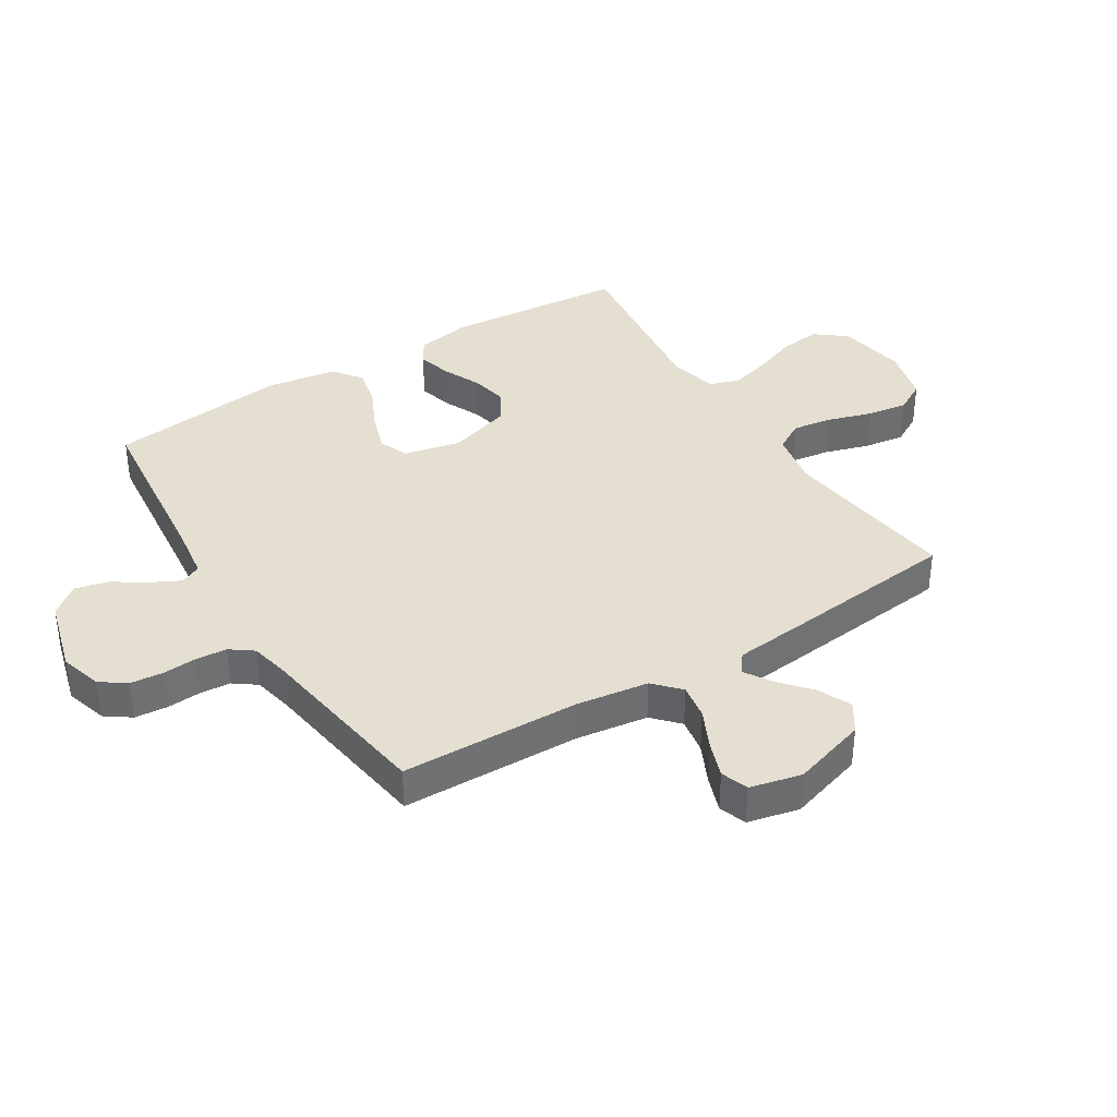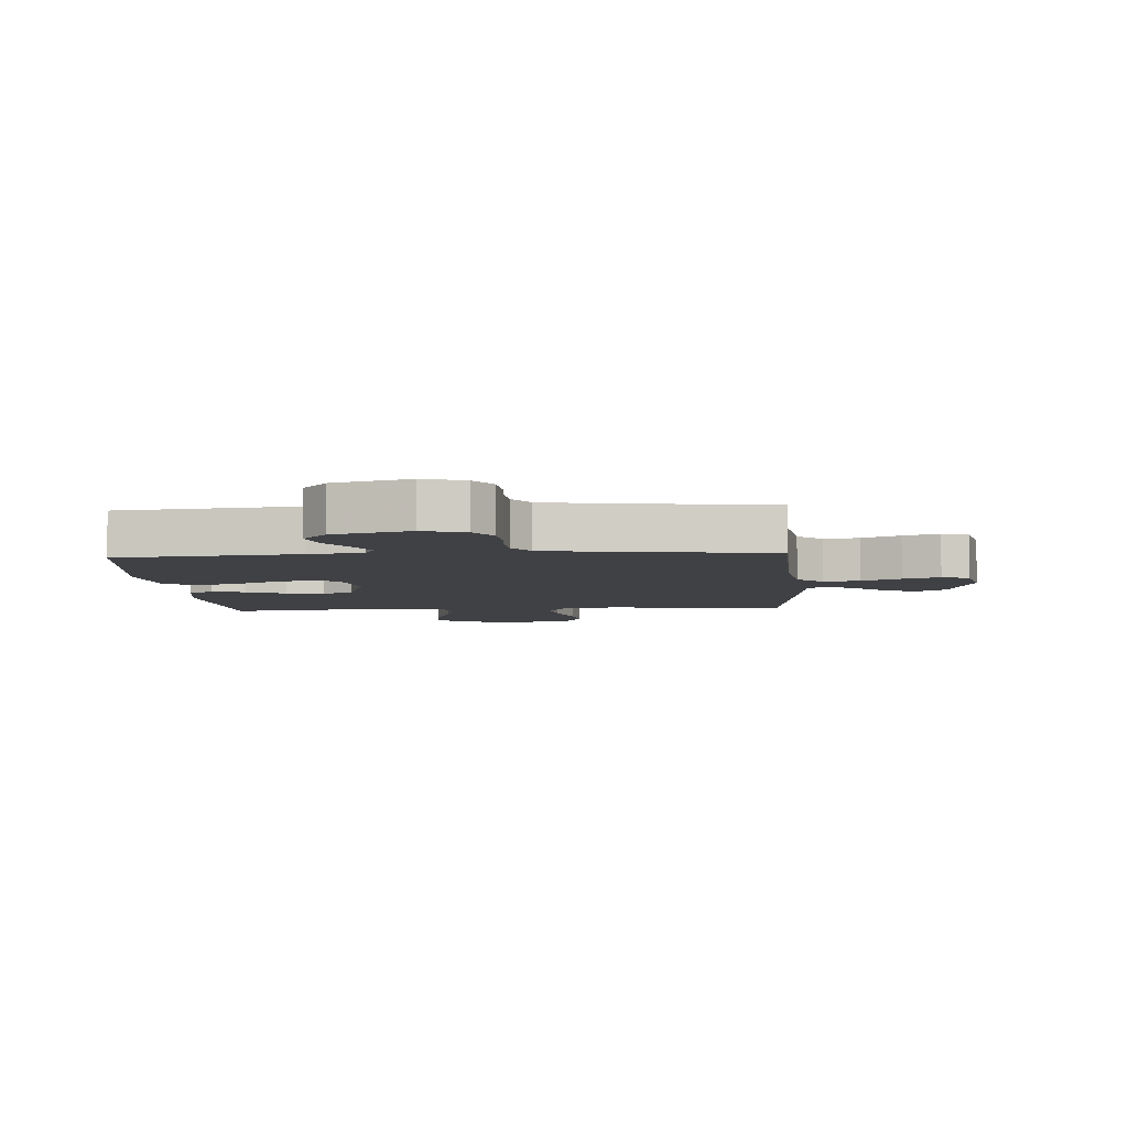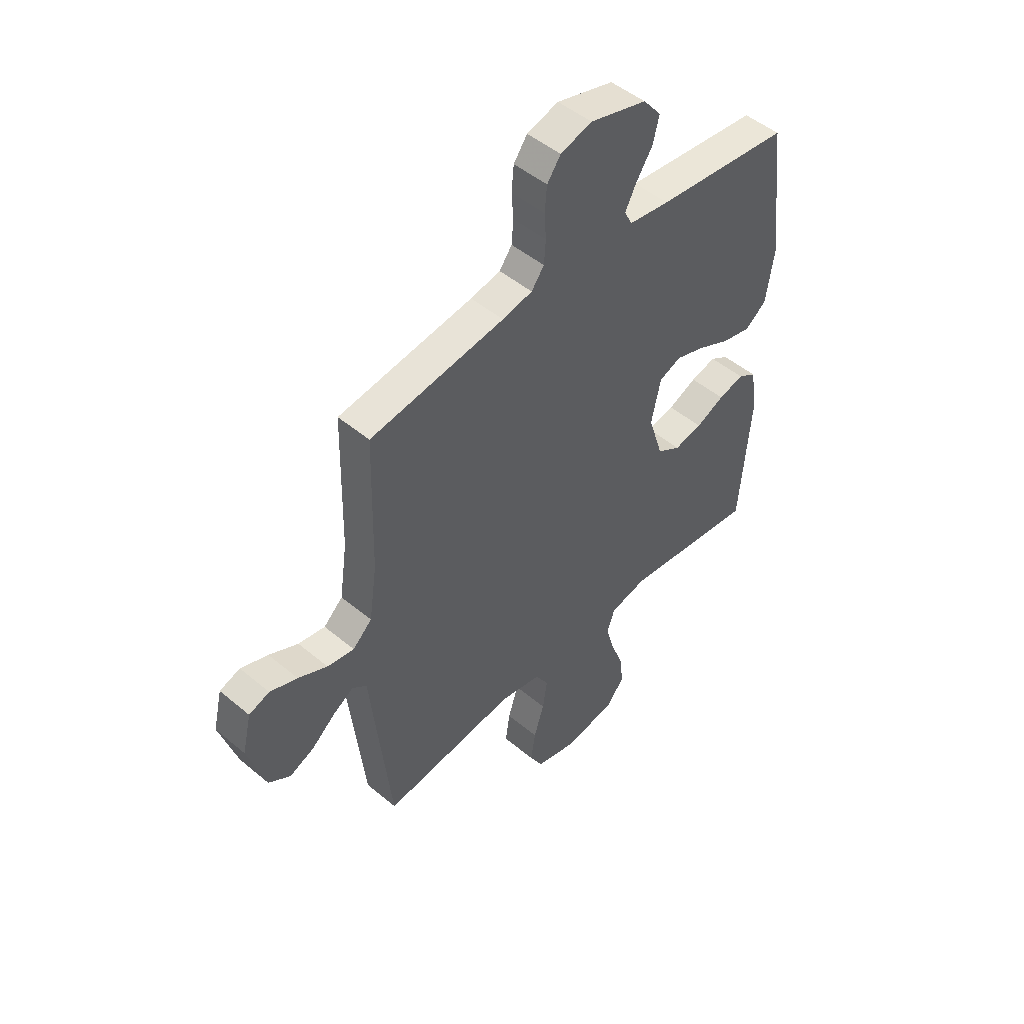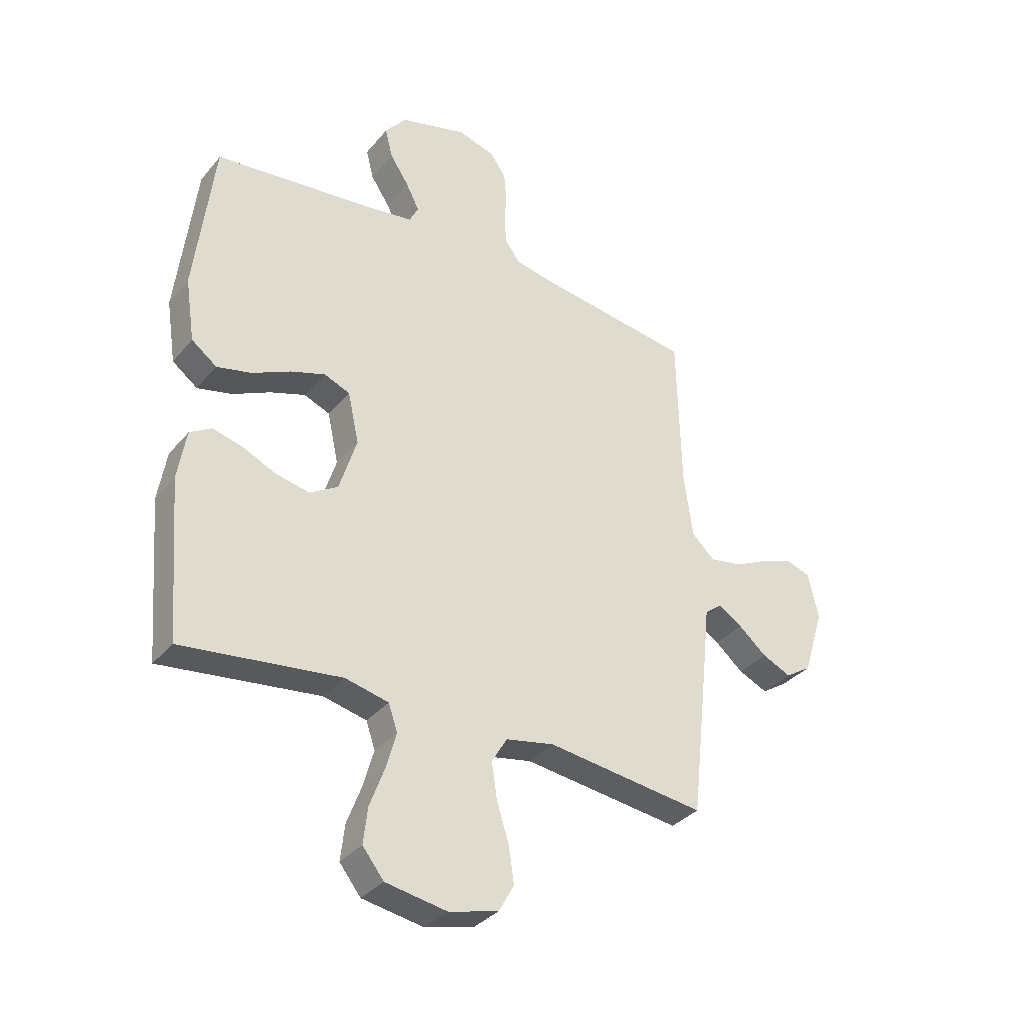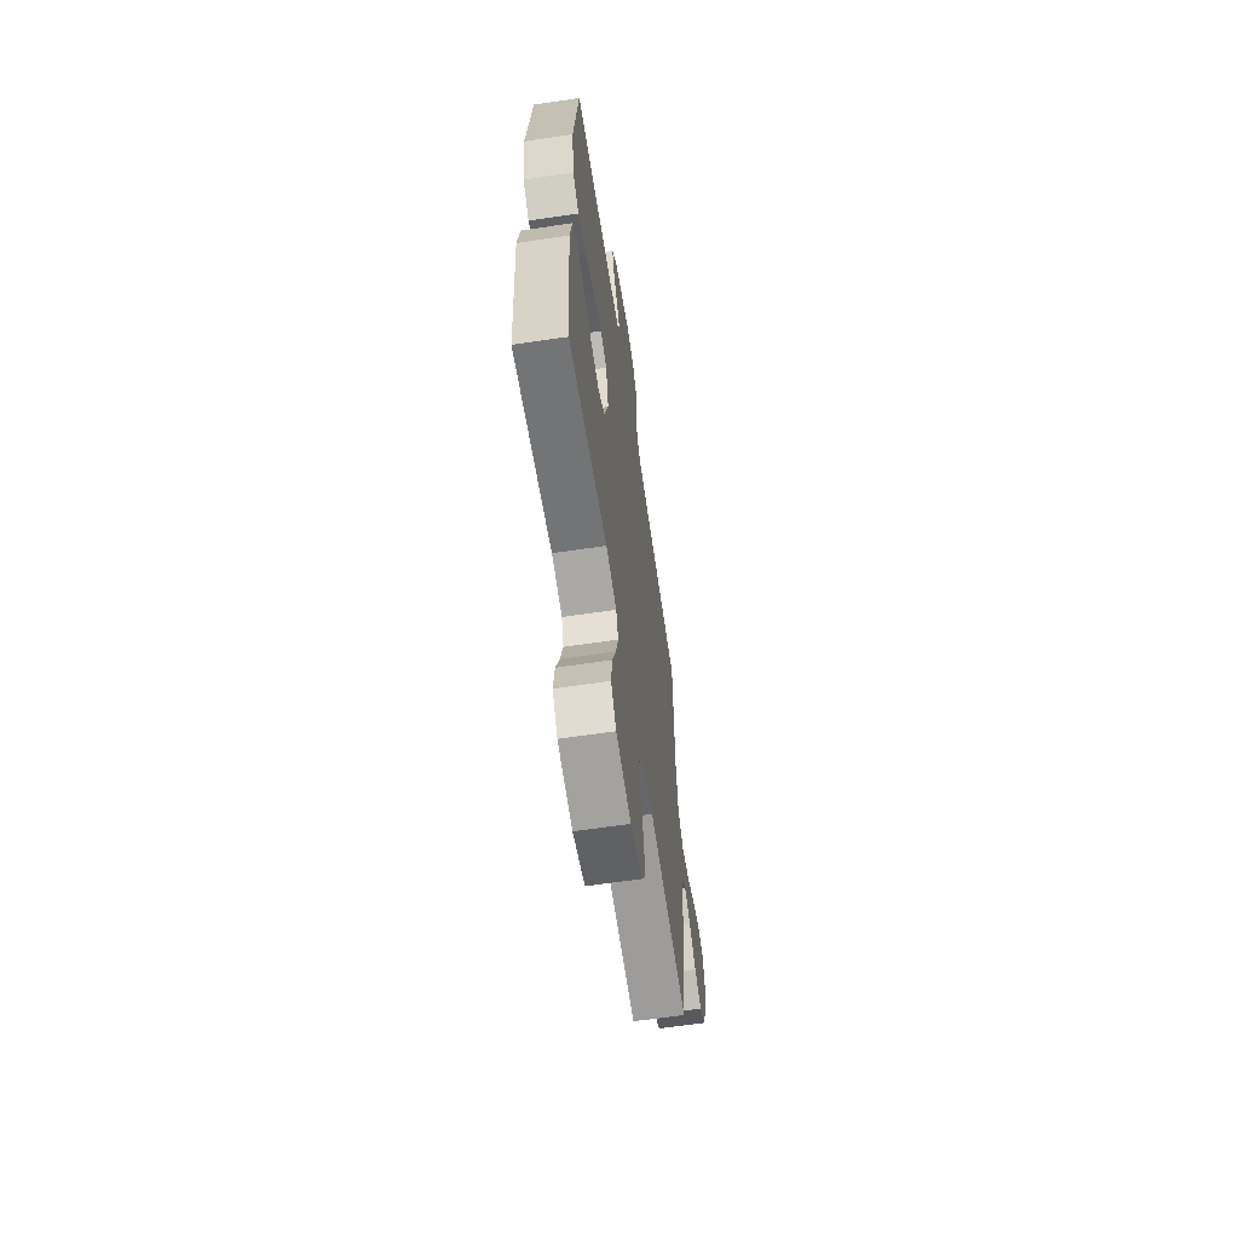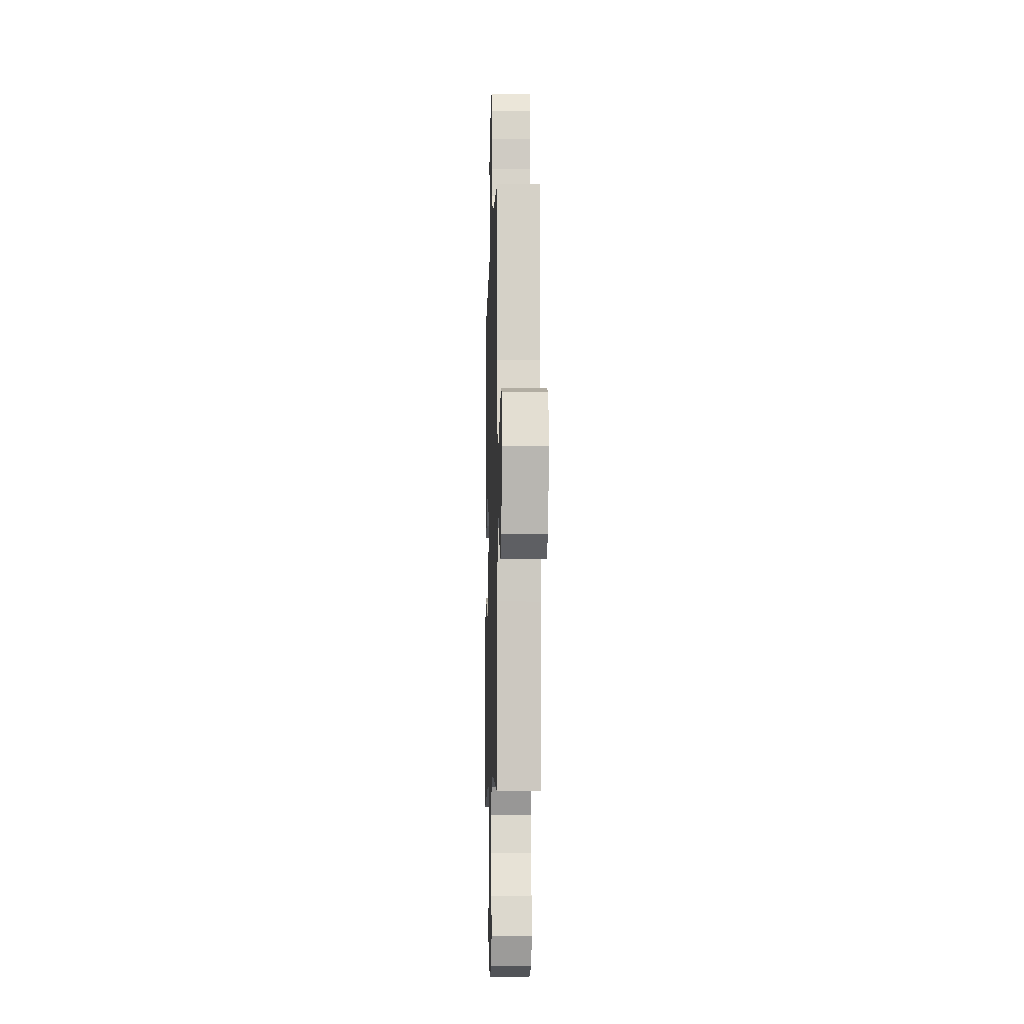
<metadata>
{"format":"obj","ext":"obj","renderer":"f3d","projection":"perspective","resolution":1024,"background":"white","views":[{"elev":37.3,"azim":58.1,"up":"+Y"},{"elev":-5.6,"azim":3.9,"up":"+Y"},{"elev":48.8,"azim":133.0,"up":"+Z"},{"elev":-34.3,"azim":-33.6,"up":"+Z"},{"elev":-63.0,"azim":-81.4,"up":"+Z"},{"elev":-8.7,"azim":88.3,"up":"+Z"}]}
</metadata>
<code>
v -0.5 0.07 -0.5
v -0.524 0.07 -0.2
v -0.508 0.07 -0.105
v -0.467 0.07 -0.08
v -0.41 0.07 -0.095
v -0.346 0.07 -0.124
v -0.283 0.07 -0.137
v -0.23 0.07 -0.105
v -0.197 0.07 0
v -0.218 0.07 0.096
v -0.267 0.07 0.116
v -0.333 0.07 0.094
v -0.405 0.07 0.06
v -0.47 0.07 0.045
v -0.518 0.07 0.081
v -0.536 0.07 0.2
v -0.5 0.07 0.5
v -0.2 0.07 0.532
v -0.109 0.07 0.545
v -0.092 0.07 0.579
v -0.117 0.07 0.628
v -0.153 0.07 0.683
v -0.167 0.07 0.739
v -0.127 0.07 0.788
v 0 0.07 0.823
v 0.07 0.07 0.802
v 0.1 0.07 0.76
v 0.105 0.07 0.705
v 0.101 0.07 0.648
v 0.105 0.07 0.596
v 0.133 0.07 0.558
v 0.2 0.07 0.544
v 0.5 0.07 0.5
v 0.507 0.07 0.2
v 0.524 0.07 0.079
v 0.567 0.07 0.039
v 0.627 0.07 0.049
v 0.692 0.07 0.08
v 0.753 0.07 0.102
v 0.799 0.07 0.086
v 0.819 0.07 0
v 0.78 0.07 -0.126
v 0.731 0.07 -0.158
v 0.676 0.07 -0.133
v 0.623 0.07 -0.088
v 0.577 0.07 -0.059
v 0.545 0.07 -0.084
v 0.533 0.07 -0.2
v 0.5 0.07 -0.5
v 0.2 0.07 -0.462
v 0.108 0.07 -0.48
v 0.079 0.07 -0.529
v 0.089 0.07 -0.596
v 0.112 0.07 -0.67
v 0.122 0.07 -0.738
v 0.093 0.07 -0.79
v 0 0.07 -0.814
v -0.116 0.07 -0.794
v -0.156 0.07 -0.743
v -0.148 0.07 -0.675
v -0.12 0.07 -0.6
v -0.101 0.07 -0.532
v -0.118 0.07 -0.482
v -0.2 0.07 -0.463
v -0.5 0 -0.5
v -0.524 0 -0.2
v -0.508 0 -0.105
v -0.467 0 -0.08
v -0.41 0 -0.095
v -0.346 0 -0.124
v -0.283 0 -0.137
v -0.23 0 -0.105
v -0.197 0 0
v -0.218 0 0.096
v -0.267 0 0.116
v -0.333 0 0.094
v -0.405 0 0.06
v -0.47 0 0.045
v -0.518 0 0.081
v -0.536 0 0.2
v -0.5 0 0.5
v -0.2 0 0.532
v -0.109 0 0.545
v -0.092 0 0.579
v -0.117 0 0.628
v -0.153 0 0.683
v -0.167 0 0.739
v -0.127 0 0.788
v 0 0 0.823
v 0.07 0 0.802
v 0.1 0 0.76
v 0.105 0 0.705
v 0.101 0 0.648
v 0.105 0 0.596
v 0.133 0 0.558
v 0.2 0 0.544
v 0.5 0 0.5
v 0.507 0 0.2
v 0.524 0 0.079
v 0.567 0 0.039
v 0.627 0 0.049
v 0.692 0 0.08
v 0.753 0 0.102
v 0.799 0 0.086
v 0.819 0 0
v 0.78 0 -0.126
v 0.731 0 -0.158
v 0.676 0 -0.133
v 0.623 0 -0.088
v 0.577 0 -0.059
v 0.545 0 -0.084
v 0.533 0 -0.2
v 0.5 0 -0.5
v 0.2 0 -0.462
v 0.108 0 -0.48
v 0.079 0 -0.529
v 0.089 0 -0.596
v 0.112 0 -0.67
v 0.122 0 -0.738
v 0.093 0 -0.79
v 0 0 -0.814
v -0.116 0 -0.794
v -0.156 0 -0.743
v -0.148 0 -0.675
v -0.12 0 -0.6
v -0.101 0 -0.532
v -0.118 0 -0.482
v -0.2 0 -0.463
f 58 59 60 61
f 58 61 62
f 57 58 62
f 56 57 62 63
f 53 54 55 56
f 52 53 56 63
f 47 48 49 50
f 47 50 51
f 42 43 44 45
f 42 45 46
f 41 42 46
f 40 41 46
f 37 38 39 40
f 37 40 46
f 36 37 46 47
f 32 33 34
f 31 32 34 35
f 26 27 28 29
f 26 29 30
f 25 26 30
f 24 25 30
f 21 22 23 24
f 20 21 24 30
f 19 20 30 31
f 15 16 17 18
f 12 13 14 15
f 11 12 15 18
f 10 11 18 19
f 3 4 5 6
f 3 6 7
f 64 1 2 3
f 63 64 3 7
f 51 52 63 7
f 35 36 47 51
f 9 10 19 31
f 8 9 31 35
f 7 8 35 51
f 125 124 123 122
f 126 125 122
f 126 122 121
f 127 126 121 120
f 120 119 118 117
f 127 120 117 116
f 114 113 112 111
f 115 114 111
f 109 108 107 106
f 110 109 106
f 110 106 105
f 110 105 104
f 104 103 102 101
f 110 104 101
f 111 110 101 100
f 98 97 96
f 99 98 96 95
f 93 92 91 90
f 94 93 90
f 94 90 89
f 94 89 88
f 88 87 86 85
f 94 88 85 84
f 95 94 84 83
f 82 81 80 79
f 79 78 77 76
f 82 79 76 75
f 83 82 75 74
f 70 69 68 67
f 71 70 67
f 67 66 65 128
f 71 67 128 127
f 71 127 116 115
f 115 111 100 99
f 95 83 74 73
f 99 95 73 72
f 115 99 72 71
f 1 65 66 2
f 2 66 67 3
f 3 67 68 4
f 4 68 69 5
f 5 69 70 6
f 6 70 71 7
f 7 71 72 8
f 8 72 73 9
f 9 73 74 10
f 10 74 75 11
f 11 75 76 12
f 12 76 77 13
f 13 77 78 14
f 14 78 79 15
f 15 79 80 16
f 16 80 81 17
f 17 81 82 18
f 18 82 83 19
f 19 83 84 20
f 20 84 85 21
f 21 85 86 22
f 22 86 87 23
f 23 87 88 24
f 24 88 89 25
f 25 89 90 26
f 26 90 91 27
f 27 91 92 28
f 28 92 93 29
f 29 93 94 30
f 30 94 95 31
f 31 95 96 32
f 32 96 97 33
f 33 97 98 34
f 34 98 99 35
f 35 99 100 36
f 36 100 101 37
f 37 101 102 38
f 38 102 103 39
f 39 103 104 40
f 40 104 105 41
f 41 105 106 42
f 42 106 107 43
f 43 107 108 44
f 44 108 109 45
f 45 109 110 46
f 46 110 111 47
f 47 111 112 48
f 48 112 113 49
f 49 113 114 50
f 50 114 115 51
f 51 115 116 52
f 52 116 117 53
f 53 117 118 54
f 54 118 119 55
f 55 119 120 56
f 56 120 121 57
f 57 121 122 58
f 58 122 123 59
f 59 123 124 60
f 60 124 125 61
f 61 125 126 62
f 62 126 127 63
f 63 127 128 64
f 64 128 65 1

</code>
